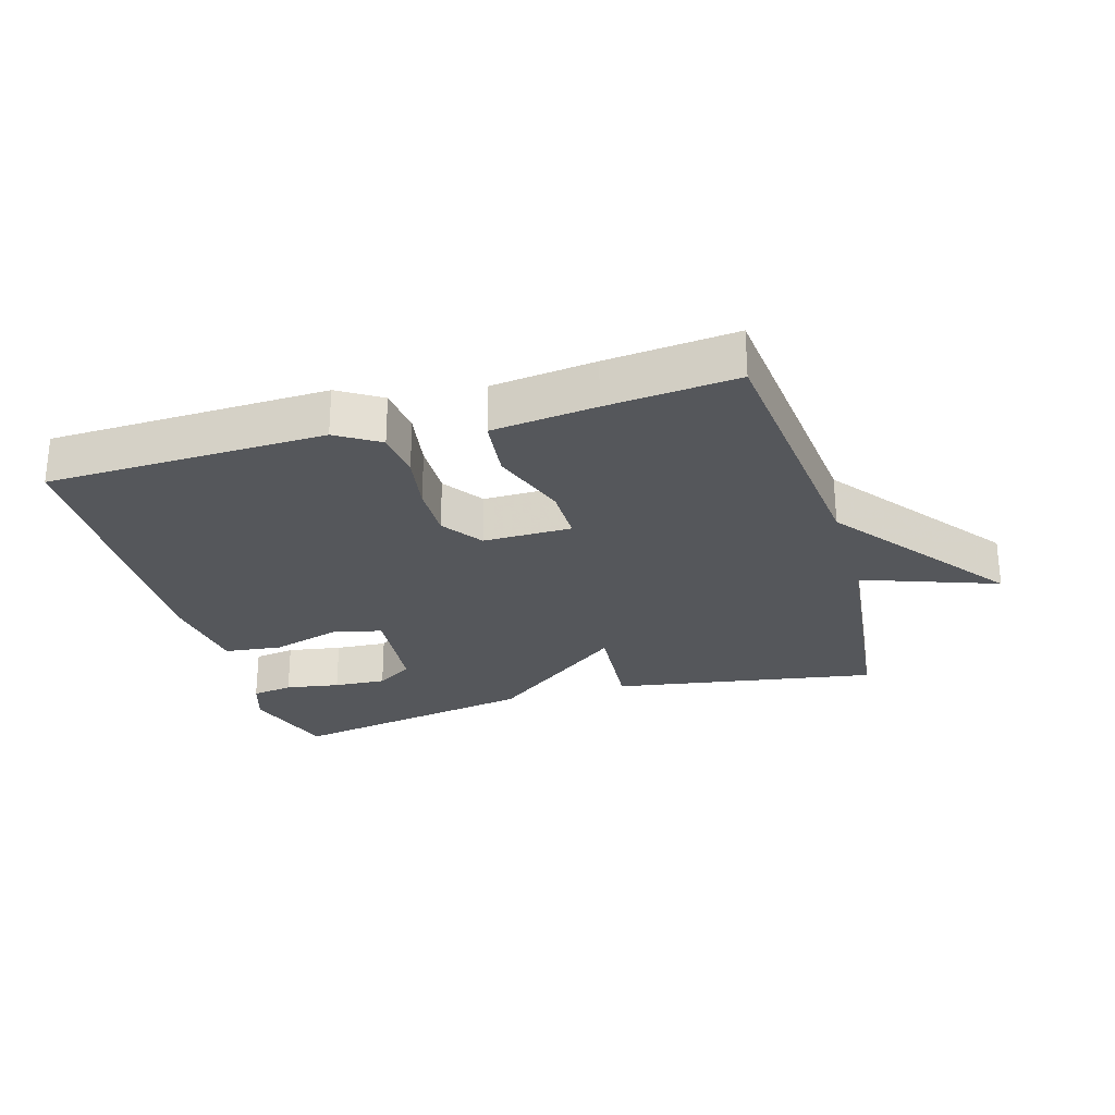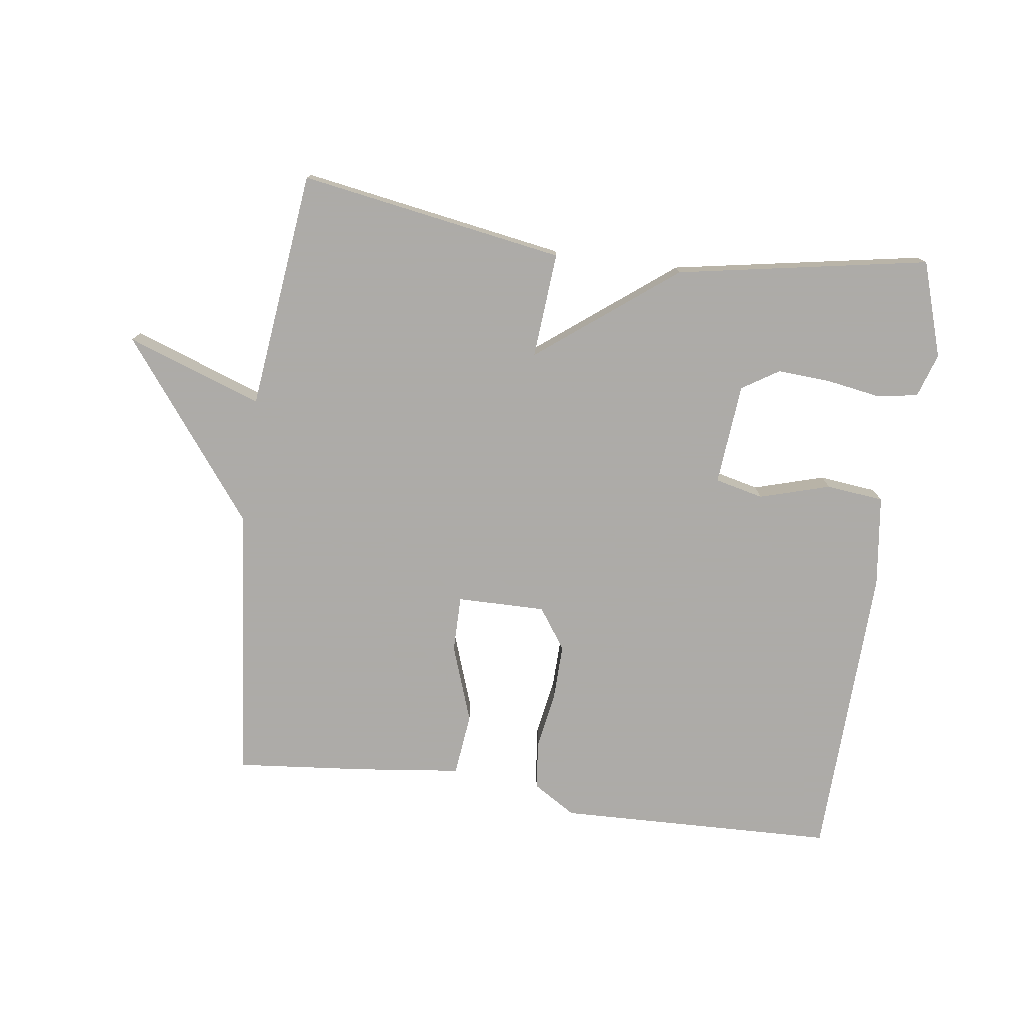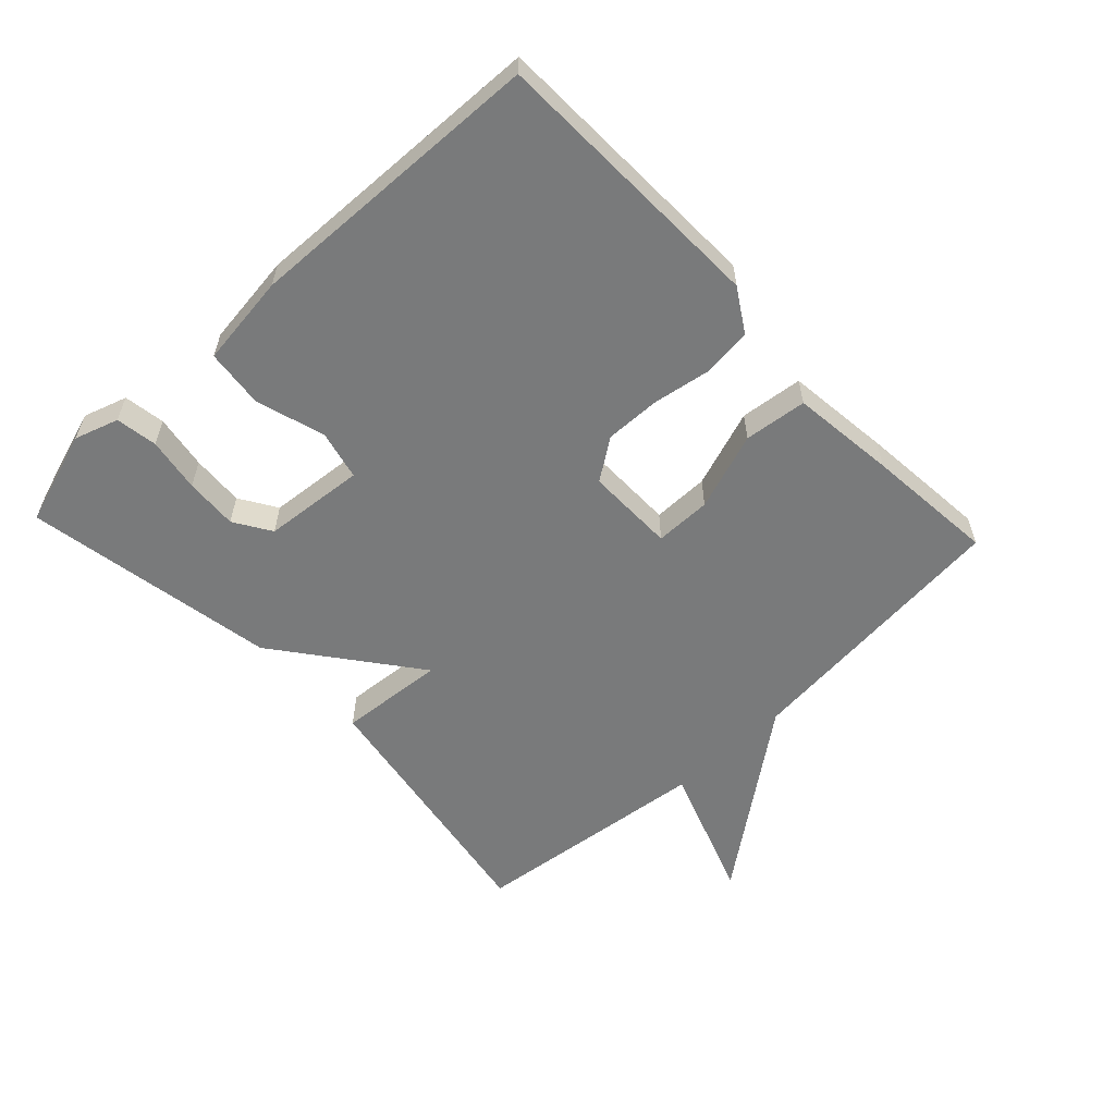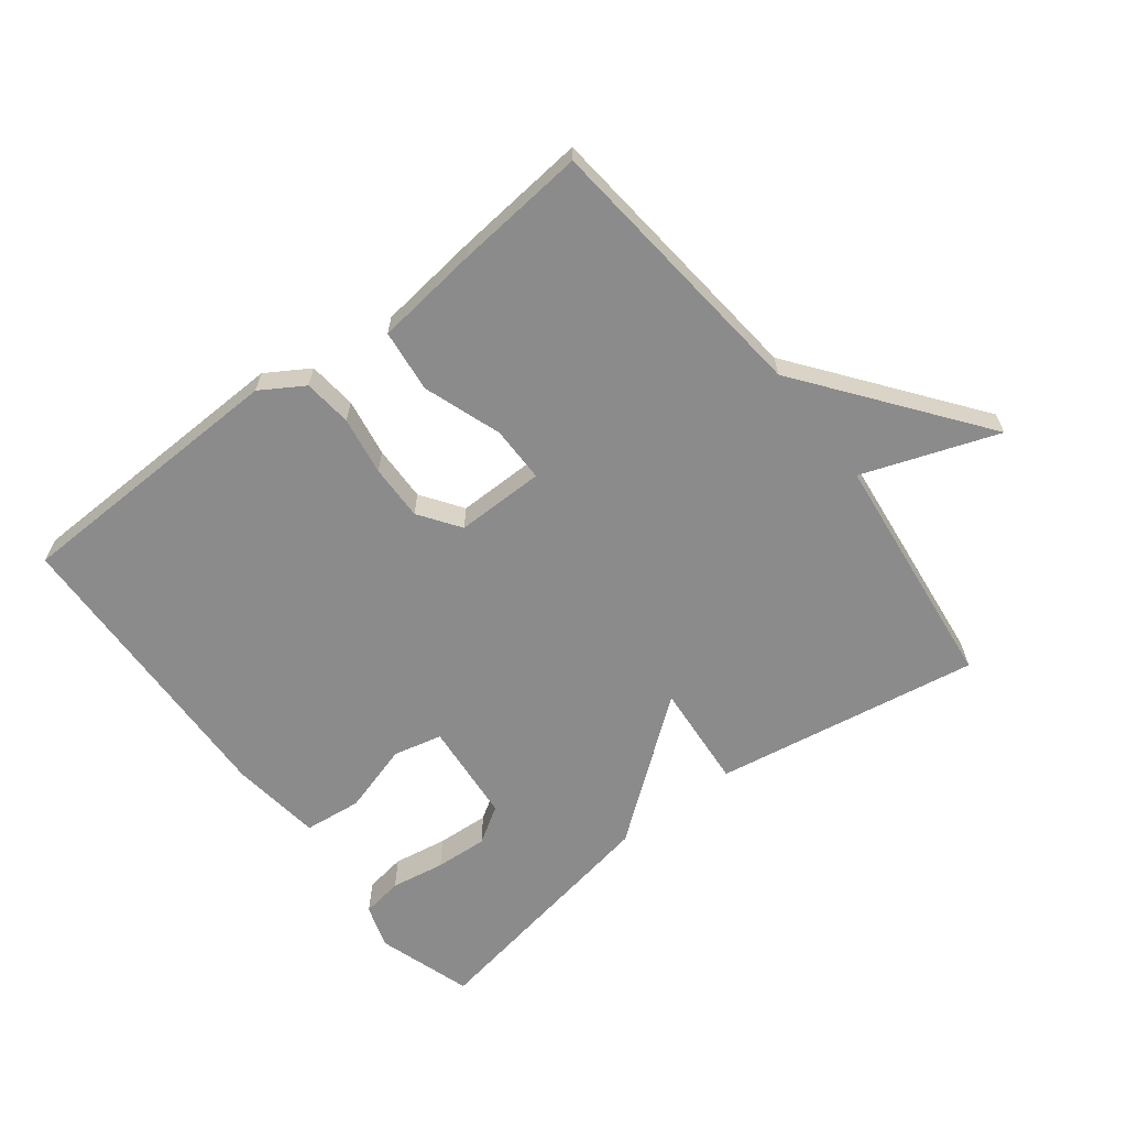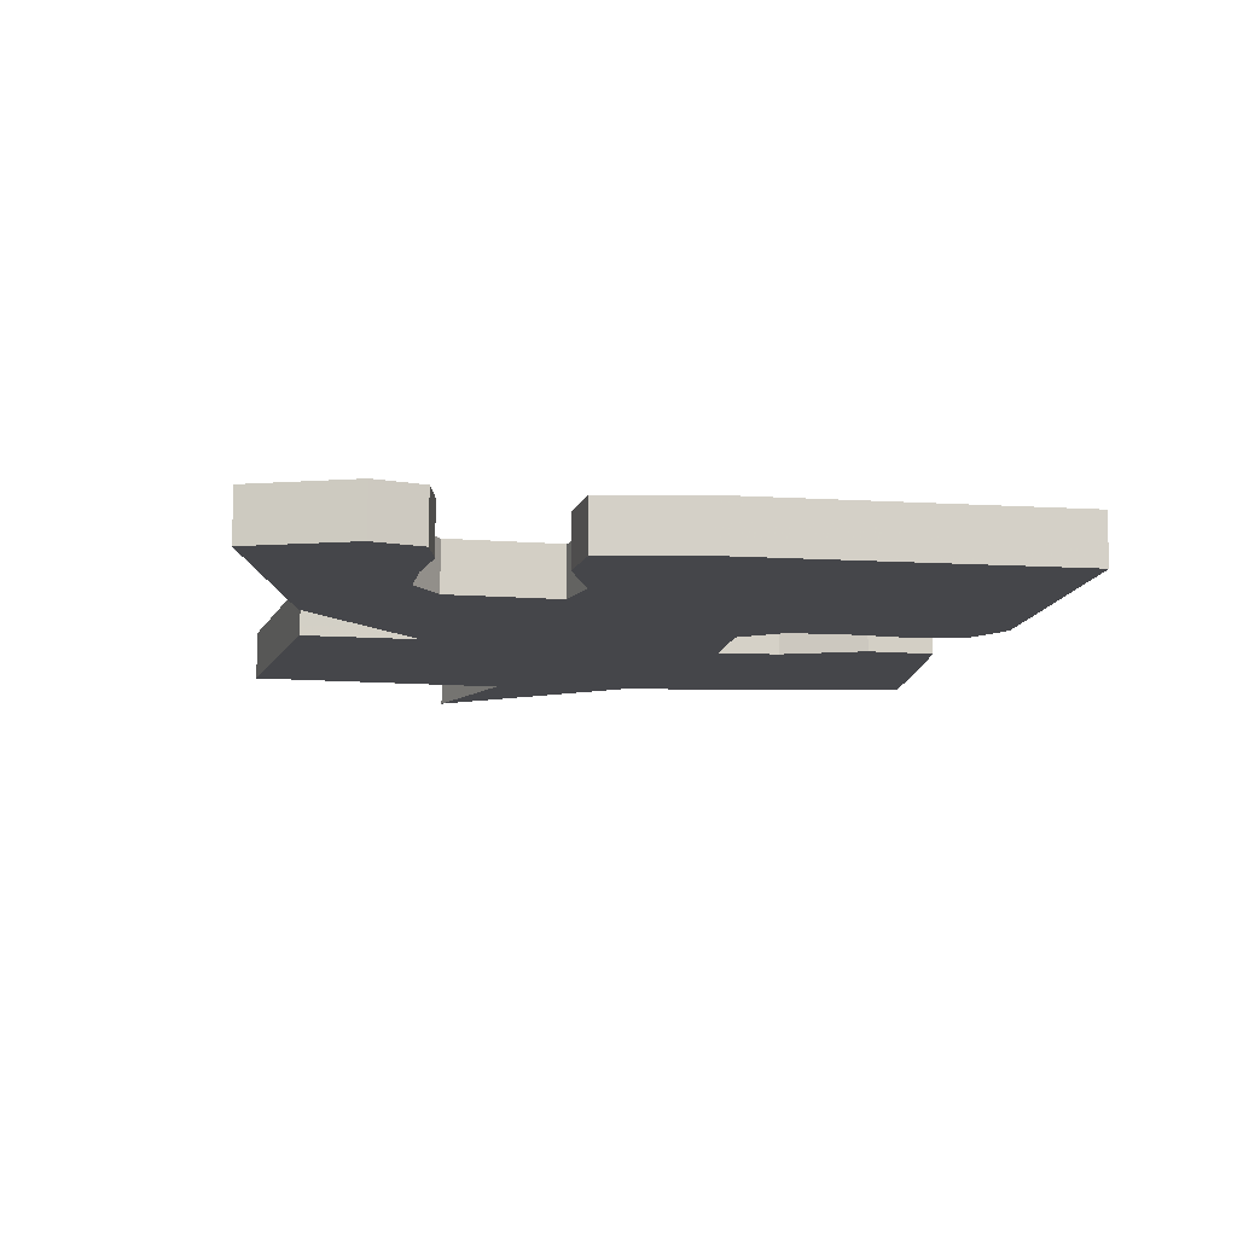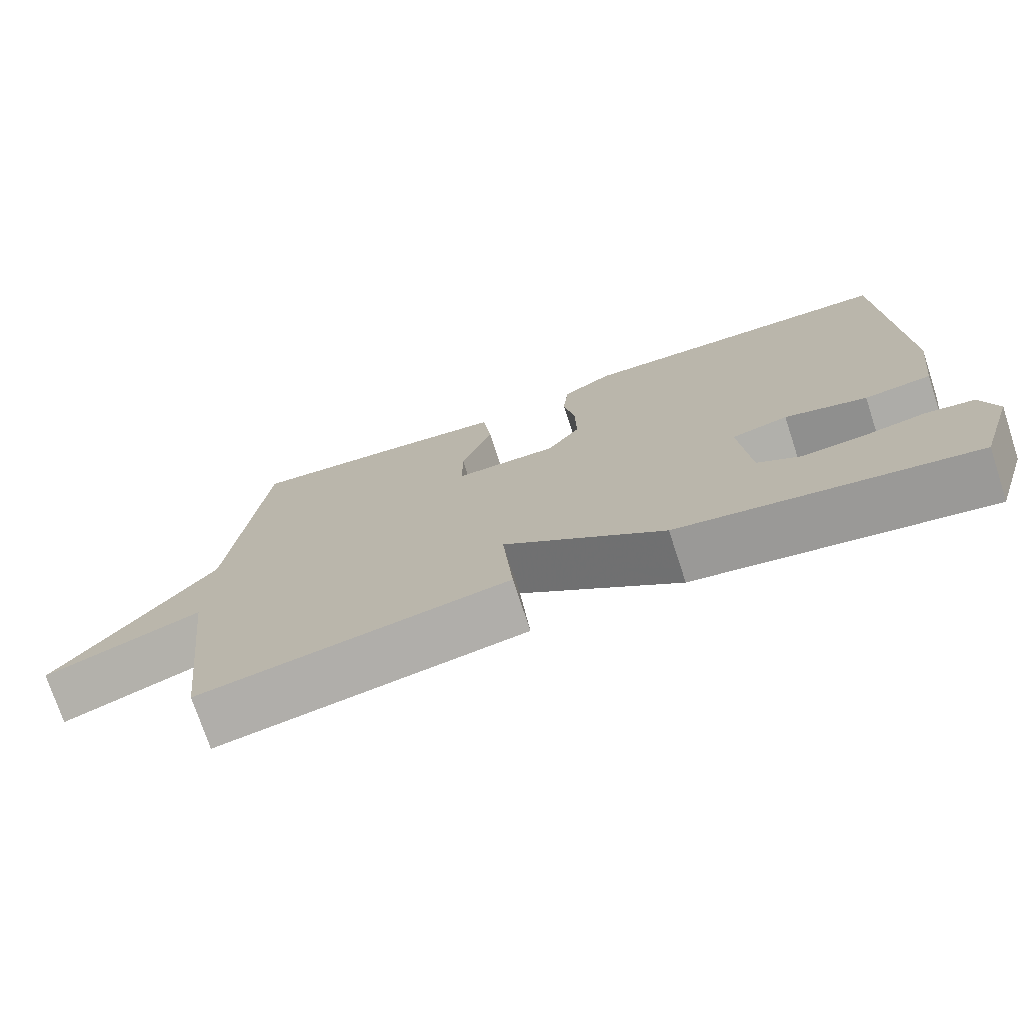
<metadata>
{"format":"obj","ext":"obj","renderer":"f3d","projection":"perspective","resolution":1024,"background":"white","views":[{"elev":-26.6,"azim":16.3,"up":"+Y"},{"elev":-76.5,"azim":172.3,"up":"+Y"},{"elev":-58.0,"azim":-46.8,"up":"+Y"},{"elev":-63.8,"azim":37.7,"up":"+Y"},{"elev":-9.9,"azim":-97.3,"up":"+Y"},{"elev":-74.3,"azim":-161.8,"up":"+Z"}]}
</metadata>
<code>
v -0.5 0.07 -0.5
v -0.547 0.07 -0.353
v -0.525 0.07 -0.285
v -0.461 0.07 -0.275
v -0.377 0.07 -0.289
v -0.296 0.07 -0.294
v -0.239 0.07 -0.258
v -0.225 0.07 -0.101
v -0.3 0.07 -0.083
v -0.409 0.07 -0.115
v -0.498 0.07 -0.105
v -0.516 0.07 0.037
v -0.5 0.07 0.5
v -0.069 0.07 0.512
v -0.003 0.07 0.471
v 0.005 0.07 0.396
v -0.01 0.07 0.306
v -0.012 0.07 0.22
v 0.032 0.07 0.157
v 0.169 0.07 0.158
v 0.169 0.07 0.245
v 0.127 0.07 0.365
v 0.138 0.07 0.462
v 0.299 0.07 0.481
v 0.5 0.07 0.5
v 0.543 0.07 0.07
v 0.752 0.07 -0.205
v 0.543 0.07 -0.13
v 0.5 0.07 -0.5
v 0.09 0.07 -0.431
v 0.103 0.07 -0.267
v -0.11 0.07 -0.431
v -0.5 0 -0.5
v -0.547 0 -0.353
v -0.525 0 -0.285
v -0.461 0 -0.275
v -0.377 0 -0.289
v -0.296 0 -0.294
v -0.239 0 -0.258
v -0.225 0 -0.101
v -0.3 0 -0.083
v -0.409 0 -0.115
v -0.498 0 -0.105
v -0.516 0 0.037
v -0.5 0 0.5
v -0.069 0 0.512
v -0.003 0 0.471
v 0.005 0 0.396
v -0.01 0 0.306
v -0.012 0 0.22
v 0.032 0 0.157
v 0.169 0 0.158
v 0.169 0 0.245
v 0.127 0 0.365
v 0.138 0 0.462
v 0.299 0 0.481
v 0.5 0 0.5
v 0.543 0 0.07
v 0.752 0 -0.205
v 0.543 0 -0.13
v 0.5 0 -0.5
v 0.09 0 -0.431
v 0.103 0 -0.267
v -0.11 0 -0.431
f 31 32 1 2
f 28 29 30 31
f 28 31 2
f 26 27 28
f 25 26 28
f 24 25 28
f 23 24 28
f 22 23 28
f 21 22 28
f 20 21 28
f 19 20 28
f 15 16 17
f 14 15 17
f 13 14 17
f 12 13 17
f 11 12 17
f 10 11 17
f 9 10 17
f 8 9 17 18
f 7 8 18 19
f 2 3 4 5
f 2 5 6
f 28 2 6
f 7 19 28
f 6 7 28
f 34 33 64 63
f 63 62 61 60
f 34 63 60
f 60 59 58
f 60 58 57
f 60 57 56
f 60 56 55
f 60 55 54
f 60 54 53
f 60 53 52
f 60 52 51
f 49 48 47
f 49 47 46
f 49 46 45
f 49 45 44
f 49 44 43
f 49 43 42
f 49 42 41
f 50 49 41 40
f 51 50 40 39
f 37 36 35 34
f 38 37 34
f 38 34 60
f 60 51 39
f 60 39 38
f 1 33 34 2
f 2 34 35 3
f 3 35 36 4
f 4 36 37 5
f 5 37 38 6
f 6 38 39 7
f 7 39 40 8
f 8 40 41 9
f 9 41 42 10
f 10 42 43 11
f 11 43 44 12
f 12 44 45 13
f 13 45 46 14
f 14 46 47 15
f 15 47 48 16
f 16 48 49 17
f 17 49 50 18
f 18 50 51 19
f 19 51 52 20
f 20 52 53 21
f 21 53 54 22
f 22 54 55 23
f 23 55 56 24
f 24 56 57 25
f 25 57 58 26
f 26 58 59 27
f 27 59 60 28
f 28 60 61 29
f 29 61 62 30
f 30 62 63 31
f 31 63 64 32
f 32 64 33 1

</code>
